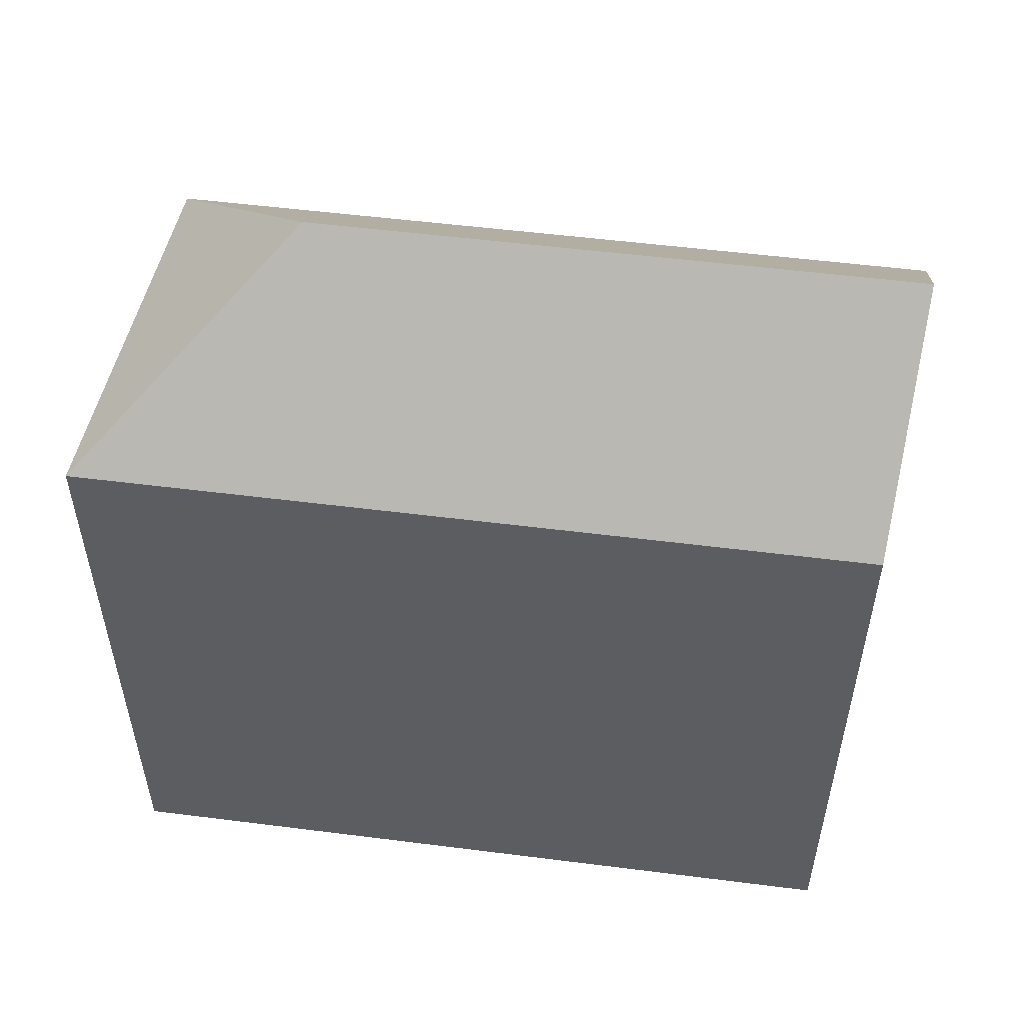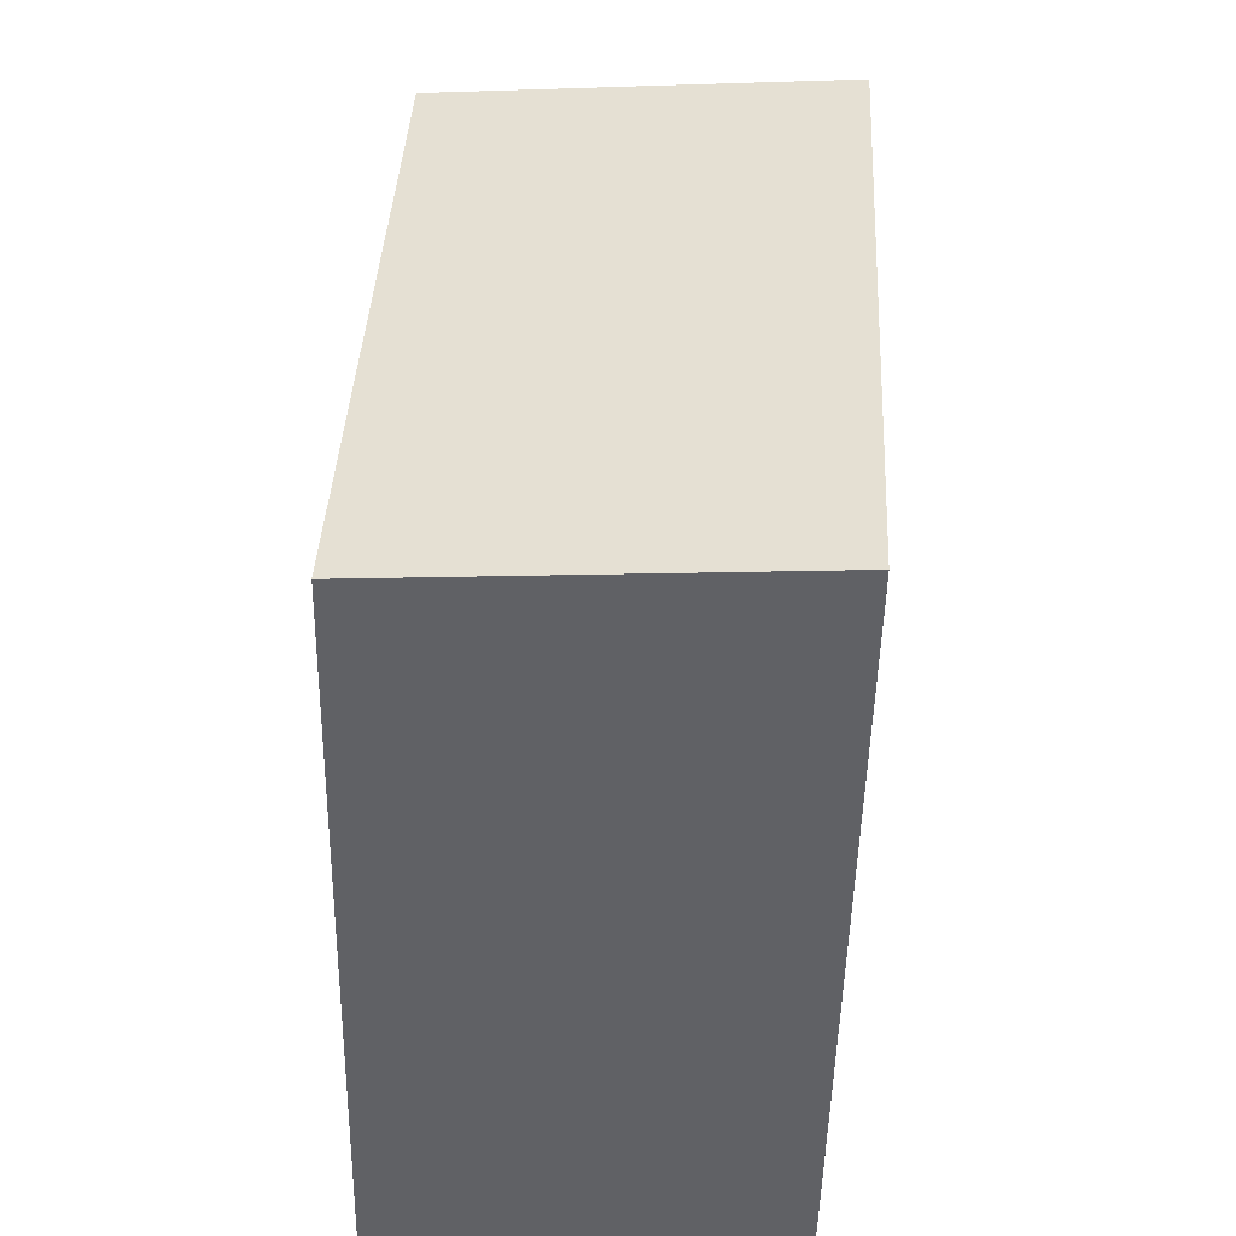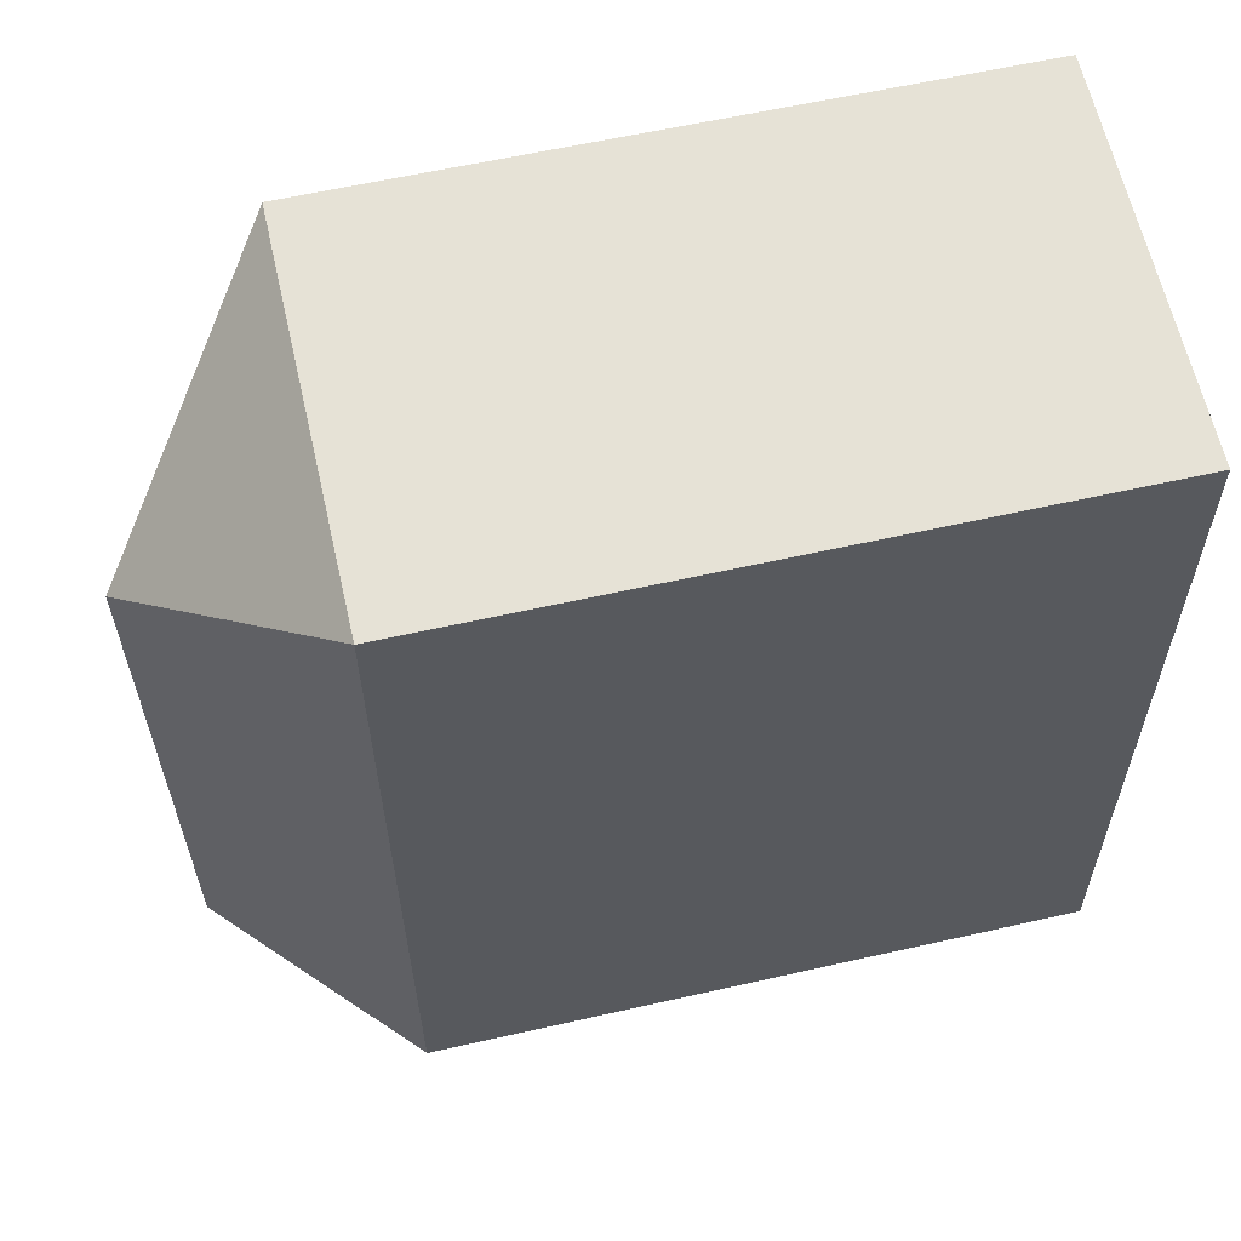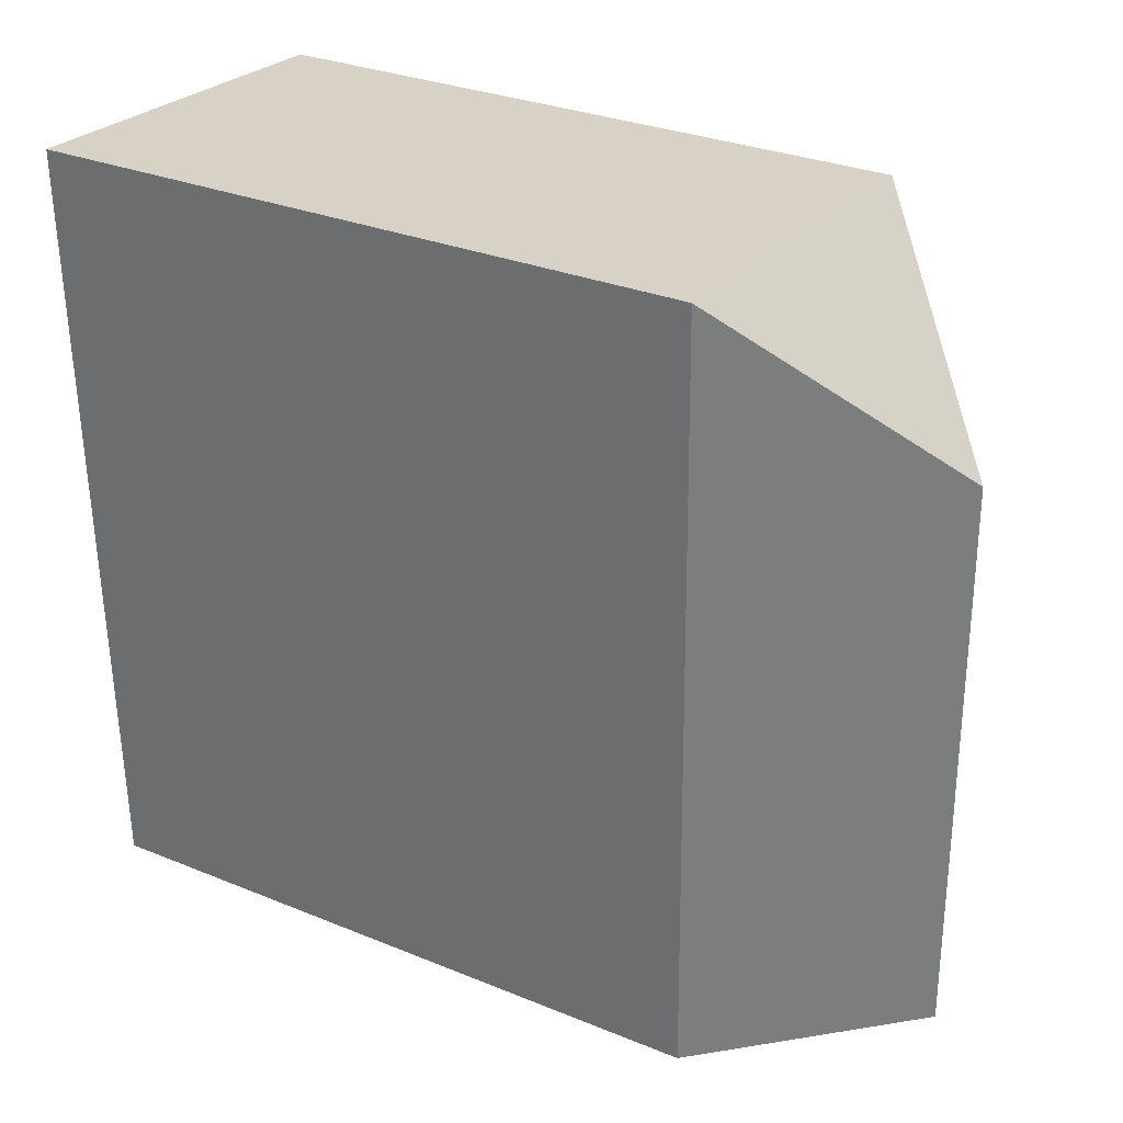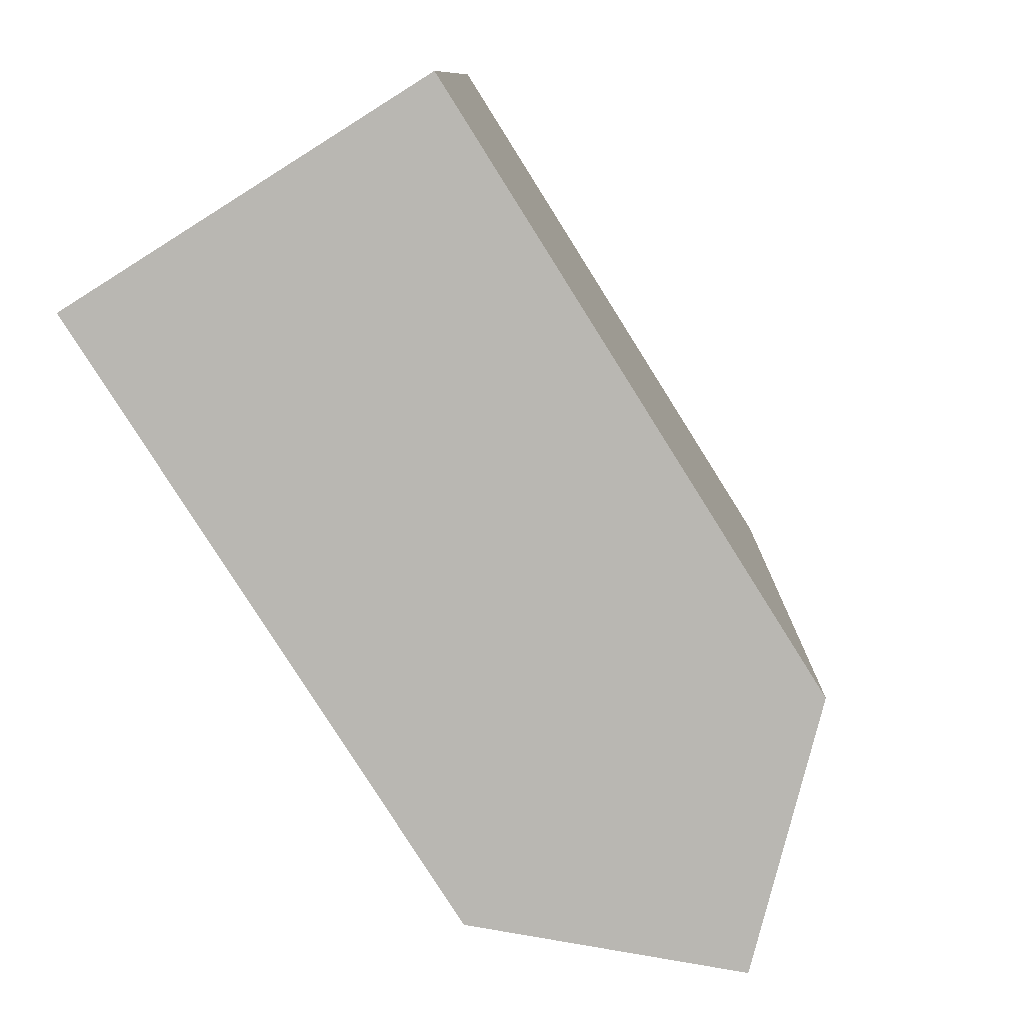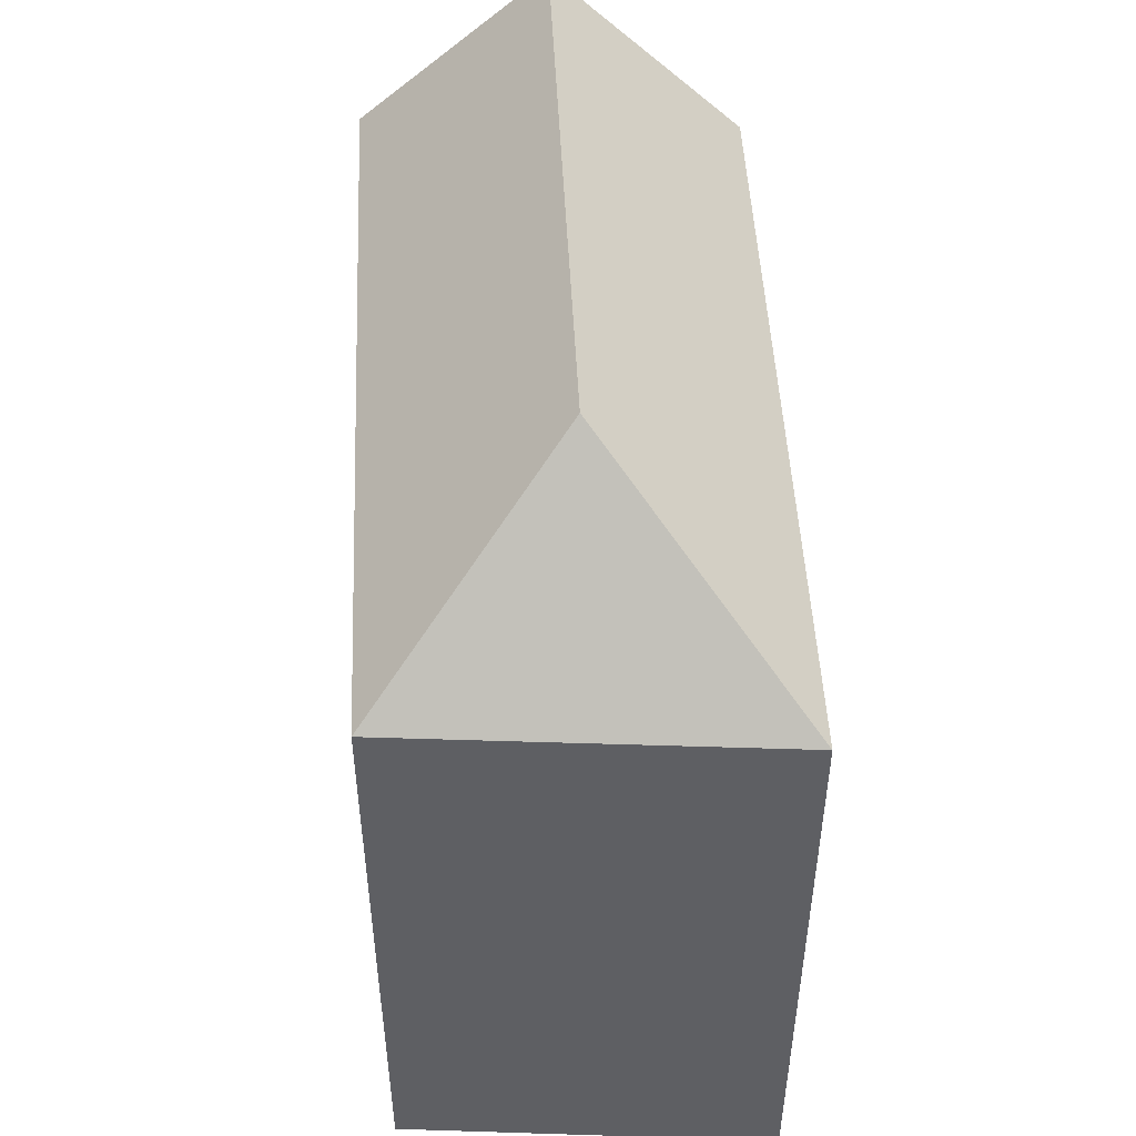
<metadata>
{"format":"obj","ext":"obj","renderer":"f3d","projection":"perspective","resolution":1024,"background":"white","views":[{"elev":52.9,"azim":98.9,"up":"+Y"},{"elev":40.3,"azim":2.9,"up":"+Z"},{"elev":60.7,"azim":-103.0,"up":"+Z"},{"elev":30.3,"azim":120.6,"up":"+Z"},{"elev":-79.8,"azim":32.2,"up":"+Z"},{"elev":49.0,"azim":-1.6,"up":"+Y"}]}
</metadata>
<code>
v  11.15 -1.378e-15 22.5
v  0.4352 18.2 21.83
v  0.4348 -1.337e-15 21.83
v  11.15 18.2 22.5
v  0 0 0
v  0.0003886 18.2 -0.0005768
v  10.71 -4.11e-17 0.6712
v  10.71 18.2 0.6707
v  5.356 23.25 0.3349
v  5.684 23.25 16.8
g defaultobject
f 1 2 3
f 2 1 4
f 2 5 3
f 5 2 6
f 6 7 5
f 7 6 8
f 8 6 9
f 7 4 1
f 4 7 8
f 3 7 1
f 7 3 5
f 10 2 4
f 9 2 10
f 2 9 6
f 8 10 4
f 10 8 9

</code>
